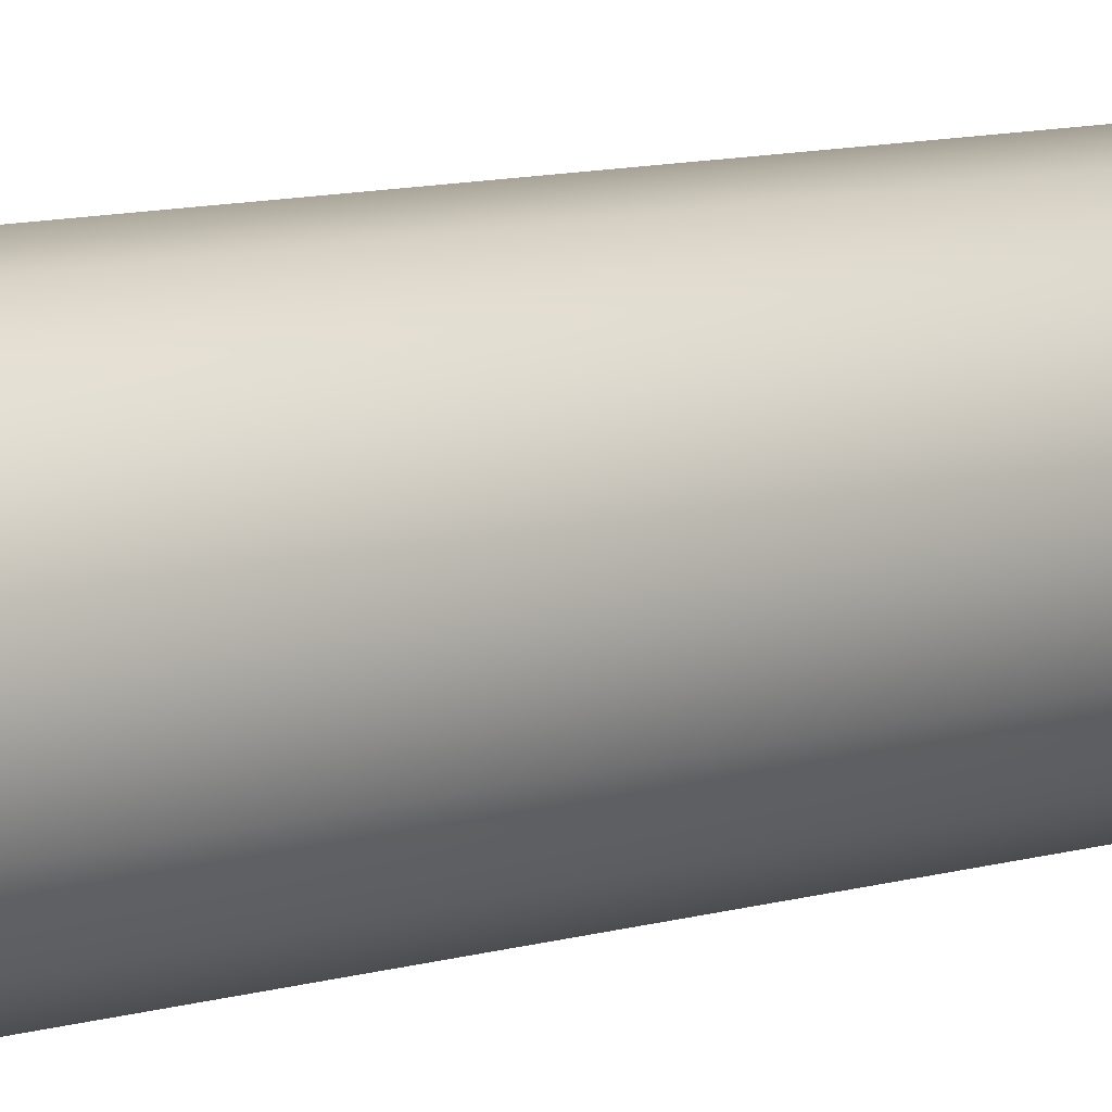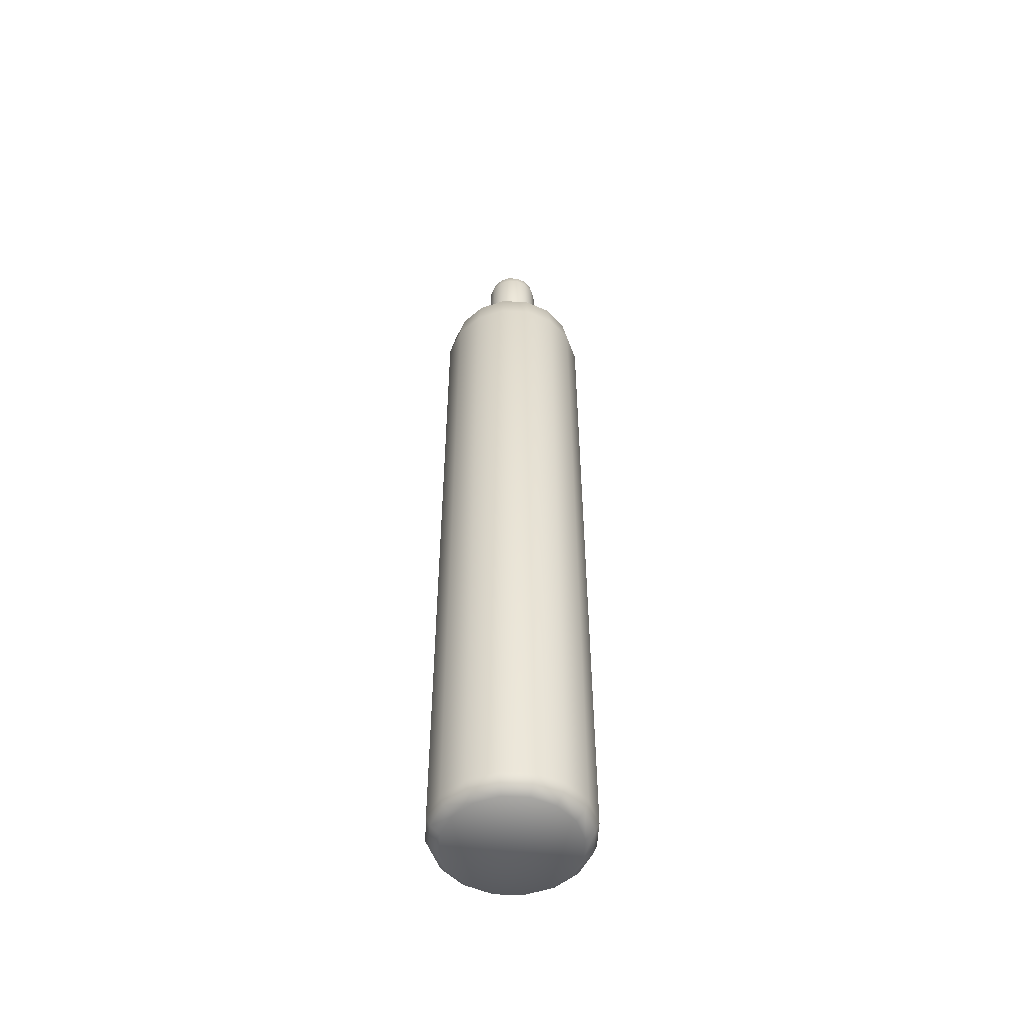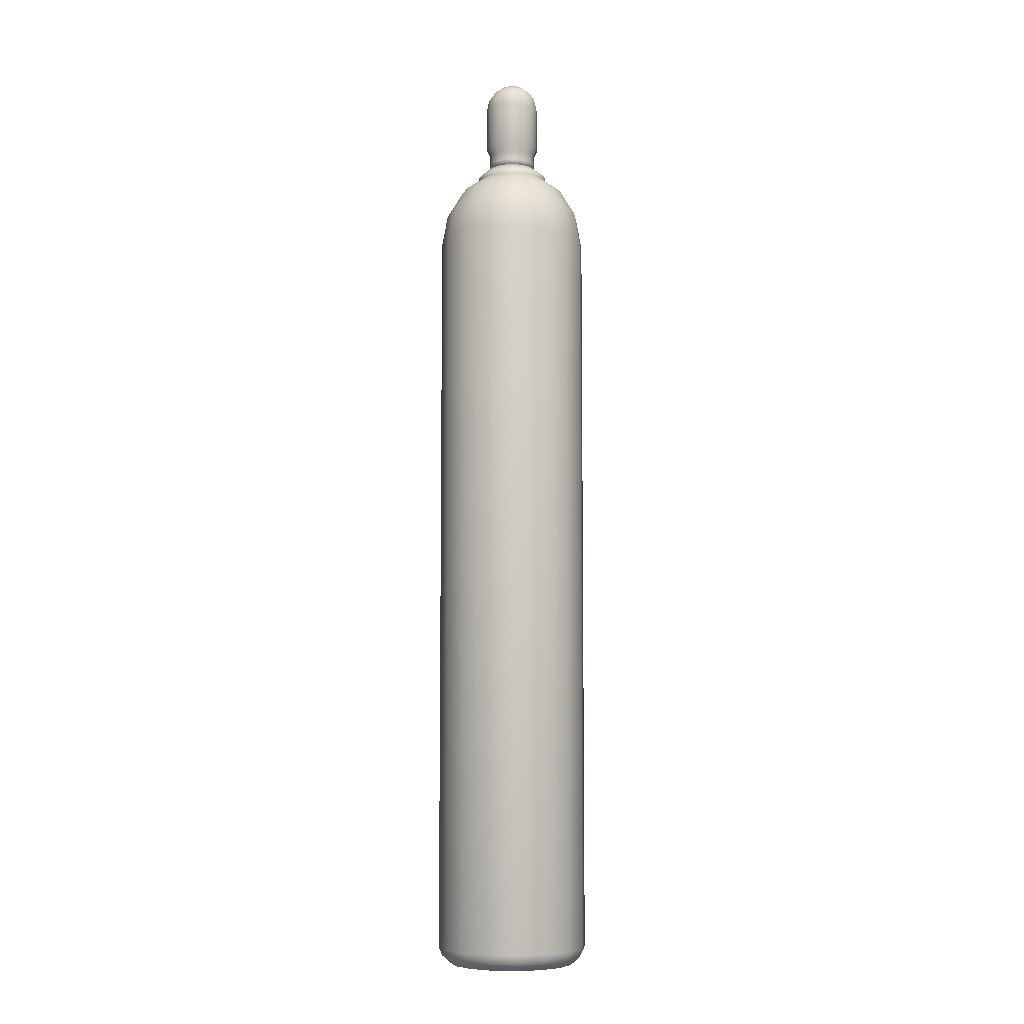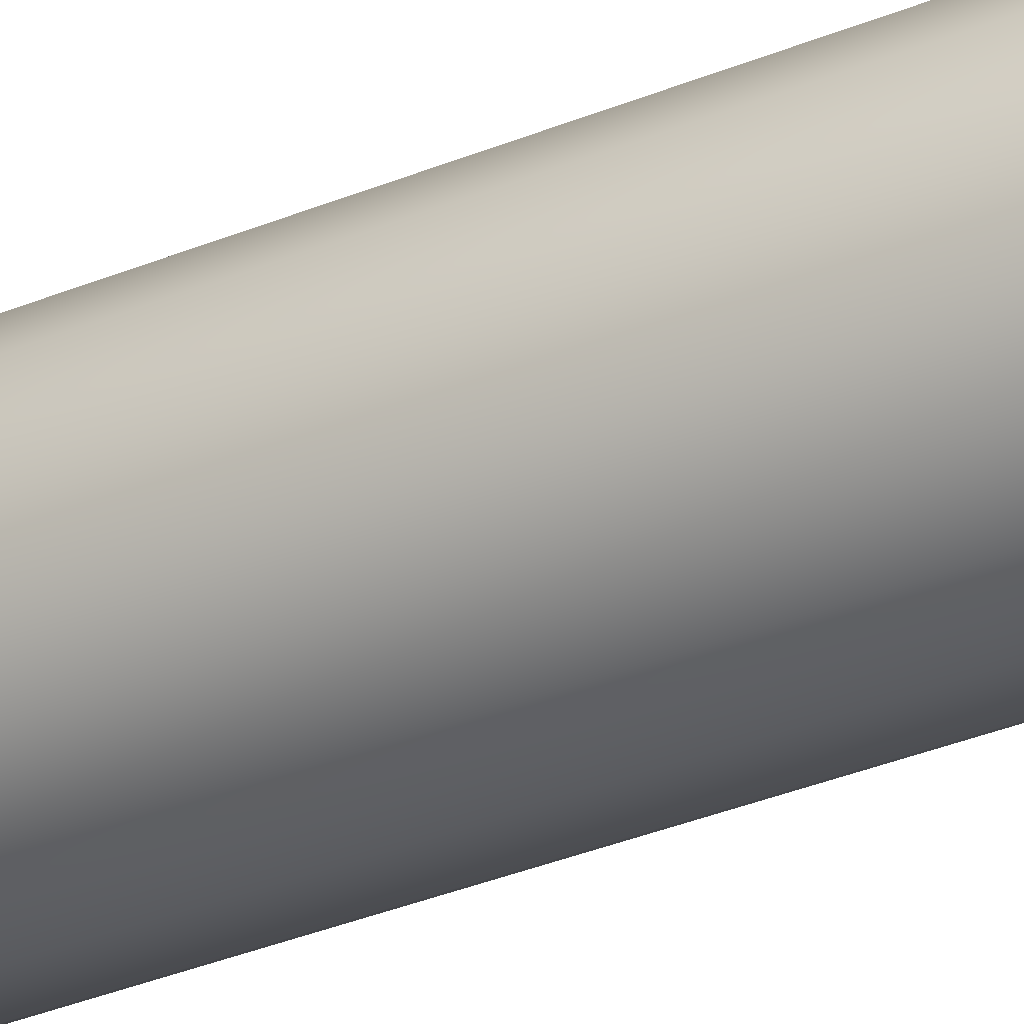
<metadata>
{"format":"obj","ext":"obj","renderer":"f3d","projection":"perspective","resolution":1024,"background":"white","views":[{"elev":7.4,"azim":-135.7,"up":"+Z"},{"elev":-52.5,"azim":120.9,"up":"+Y"},{"elev":-6.8,"azim":-94.4,"up":"+Y"},{"elev":-33.6,"azim":119.7,"up":"+Z"}]}
</metadata>
<code>
v  0 126.2 -8.273
v  -3.166 126.2 -7.643
v  -1.757 128.8 -4.241
v  0 128.8 -4.59
v  -5.85 126.2 -5.85
v  -3.246 128.8 -3.246
v  -7.643 126.2 -3.166
v  -4.241 128.8 -1.757
v  -8.273 126.2 0
v  -4.59 128.8 0
v  -7.643 126.2 3.166
v  -4.241 128.8 1.757
v  -5.85 126.2 5.85
v  -3.246 128.8 3.246
v  -3.166 126.2 7.643
v  -1.757 128.8 4.241
v  0 126.2 8.273
v  0 128.8 4.59
v  3.166 126.2 7.643
v  1.757 128.8 4.241
v  5.85 126.2 5.85
v  3.246 128.8 3.246
v  7.643 126.2 3.166
v  4.241 128.8 1.757
v  8.273 126.2 -0
v  4.59 128.8 0
v  7.643 126.2 -3.166
v  4.241 128.8 -1.757
v  5.85 126.2 -5.85
v  3.246 128.8 -3.246
v  3.166 126.2 -7.643
v  1.757 128.8 -4.241
v  0 122 -10.81
v  -4.137 122 -9.987
v  -7.643 122 -7.643
v  -9.987 122 -4.137
v  -10.81 122 0
v  -9.987 122 4.137
v  -7.643 122 7.643
v  -4.137 122 9.987
v  0 122 10.81
v  4.137 122 9.987
v  7.643 122 7.643
v  9.987 122 4.137
v  10.81 122 -0
v  9.987 122 -4.137
v  7.643 122 -7.643
v  4.137 122 -9.987
v  0 117.1 -11.7
v  -4.477 117.1 -10.81
v  -8.273 117.1 -8.273
v  -10.81 117.1 -4.477
v  -11.7 117.1 0
v  -10.81 117.1 4.477
v  -8.273 117.1 8.273
v  -4.477 117.1 10.81
v  0 117.1 11.7
v  4.477 117.1 10.81
v  8.273 117.1 8.273
v  10.81 117.1 4.477
v  11.7 117.1 -0
v  10.81 117.1 -4.477
v  8.273 117.1 -8.273
v  4.477 117.1 -10.81
v  0 -0.0103 -9.728
v  0 1.222 -11.14
v  4.264 1.222 -10.29
v  3.723 -0.0103 -8.988
v  7.879 1.222 -7.879
v  6.879 -0.0103 -6.879
v  10.29 1.222 -4.264
v  8.988 -0.0103 -3.723
v  11.14 1.222 0
v  9.728 -0.0103 0
v  10.29 1.222 4.264
v  8.988 -0.0103 3.723
v  7.879 1.222 7.879
v  6.879 -0.0103 6.879
v  4.264 1.222 10.29
v  3.723 -0.0103 8.988
v  0 1.222 11.14
v  0 -0.0103 9.728
v  -4.264 1.222 10.29
v  -3.723 -0.0103 8.988
v  -7.879 1.222 7.879
v  -6.879 -0.0103 6.879
v  -10.29 1.222 4.264
v  -8.988 -0.0103 3.723
v  -11.14 1.222 -0
v  -9.728 -0.0103 -0
v  -10.29 1.222 -4.264
v  -8.988 -0.0103 -3.723
v  -7.879 1.222 -7.879
v  -6.879 -0.0103 -6.879
v  -4.264 1.222 -10.29
v  -3.723 -0.0103 -8.988
v  0 -0.0103 -0
v  0 2.537 11.7
v  4.477 2.537 10.81
v  -4.477 2.537 10.81
v  -8.273 2.537 8.273
v  -10.81 2.537 4.477
v  -11.7 2.537 -0
v  -10.81 2.537 -4.477
v  -8.273 2.537 -8.273
v  -4.477 2.537 -10.81
v  0 2.537 -11.7
v  4.477 2.537 -10.81
v  8.273 2.537 -8.273
v  10.81 2.537 -4.477
v  11.7 2.537 0
v  10.81 2.537 4.477
v  8.273 2.537 8.273
v  0 127.9 -5.612
v  -2.148 127.9 -5.185
v  -2.148 128.8 -5.185
v  0 128.8 -5.612
v  -3.968 127.9 -3.968
v  -3.968 128.8 -3.968
v  -5.185 127.9 -2.148
v  -5.185 128.8 -2.148
v  -5.612 127.9 0
v  -5.612 128.8 0
v  -5.185 127.9 2.148
v  -5.185 128.8 2.148
v  -3.968 127.9 3.968
v  -3.968 128.8 3.968
v  -2.148 127.9 5.185
v  -2.148 128.8 5.185
v  0 127.9 5.612
v  0 128.8 5.612
v  2.148 127.9 5.185
v  2.148 128.8 5.185
v  3.968 127.9 3.968
v  3.968 128.8 3.968
v  5.185 127.9 2.148
v  5.185 128.8 2.148
v  5.612 127.9 0
v  5.612 128.8 0
v  5.185 127.9 -2.148
v  5.185 128.8 -2.148
v  3.968 127.9 -3.968
v  3.968 128.8 -3.968
v  2.148 127.9 -5.185
v  2.148 128.8 -5.185
v  -1.386 130.4 -3.346
v  0 130.4 -3.622
v  -2.561 130.4 -2.561
v  -3.346 130.4 -1.386
v  -3.622 130.4 0
v  -3.346 130.4 1.386
v  -2.561 130.4 2.561
v  -1.386 130.4 3.346
v  0 130.4 3.622
v  1.386 130.4 3.346
v  2.561 130.4 2.561
v  3.346 130.4 1.386
v  3.622 130.4 0
v  3.346 130.4 -1.386
v  2.561 130.4 -2.561
v  1.386 130.4 -3.346
v  0 130.4 0
v  -0.0001 144.9 -0.0001
v  -0.0001 144.6 -1.622
v  -0.6207 144.6 -1.498
v  -1.147 144.6 -1.147
v  -1.498 144.6 -0.6207
v  -1.622 144.6 -0.0001
v  -1.498 144.6 0.6206
v  -1.147 144.6 1.147
v  -0.6207 144.6 1.498
v  -0.0001 144.6 1.622
v  0.6206 144.6 1.498
v  1.147 144.6 1.147
v  1.498 144.6 0.6206
v  1.622 144.6 -0.0001
v  1.498 144.6 -0.6207
v  1.147 144.6 -1.147
v  0.6205 144.6 -1.498
v  -0.0001 143.6 -2.997
v  -1.147 143.6 -2.769
v  -2.119 143.6 -2.119
v  -2.769 143.6 -1.147
v  -2.997 143.6 -0.0001
v  -2.769 143.6 1.147
v  -2.119 143.6 2.119
v  -1.147 143.6 2.769
v  -0.0001 143.6 2.997
v  1.147 143.6 2.769
v  2.119 143.6 2.119
v  2.769 143.6 1.147
v  2.997 143.6 -0.0001
v  2.769 143.6 -1.147
v  2.119 143.6 -2.119
v  1.147 143.6 -2.769
v  -0.0001 142.2 -3.916
v  -1.498 142.2 -3.618
v  -2.769 142.2 -2.769
v  -3.618 142.2 -1.498
v  -3.916 142.2 -0.0001
v  -3.618 142.2 1.498
v  -2.769 142.2 2.769
v  -1.498 142.2 3.617
v  -0.0001 142.2 3.915
v  1.498 142.2 3.617
v  2.769 142.2 2.769
v  3.617 142.2 1.498
v  3.915 142.2 -0.0001
v  3.617 142.2 -1.498
v  2.769 142.2 -2.769
v  1.498 142.2 -3.618
v  -0.0001 140.6 -4.238
v  -1.622 140.6 -3.916
v  -2.997 140.6 -2.997
v  -3.916 140.6 -1.622
v  -4.238 140.6 -0.0001
v  -3.916 140.6 1.622
v  -2.997 140.6 2.997
v  -1.622 140.6 3.915
v  -0.0001 140.6 4.238
v  1.622 140.6 3.915
v  2.997 140.6 2.997
v  3.915 140.6 1.622
v  4.238 140.6 -0.0001
v  3.915 140.6 -1.622
v  2.997 140.6 -2.997
v  1.622 140.6 -3.916
v  -0.0001 133.8 -4.238
v  -1.622 133.8 -3.916
v  -2.997 133.8 -2.997
v  -3.916 133.8 -1.622
v  -4.238 133.8 -0.0001
v  -3.916 133.8 1.622
v  -2.997 133.8 2.997
v  -1.622 133.8 3.915
v  -0.0001 133.8 4.238
v  1.622 133.8 3.915
v  2.997 133.8 2.997
v  3.915 133.8 1.622
v  4.238 133.8 -0.0001
v  3.915 133.8 -1.622
v  2.997 133.8 -2.997
v  1.622 133.8 -3.916
v  -0.0001 132.5 -3.701
v  -1.416 132.5 -3.419
v  -2.617 132.5 -2.617
v  -3.419 132.5 -1.416
v  -3.701 132.5 -0.0001
v  -3.419 132.5 1.416
v  -2.617 132.5 2.617
v  -1.416 132.5 3.419
v  -0.0001 132.5 3.701
v  1.416 132.5 3.419
v  2.617 132.5 2.617
v  3.419 132.5 1.416
v  3.701 132.5 -0.0001
v  3.419 132.5 -1.416
v  2.617 132.5 -2.617
v  1.416 132.5 -3.419
v  -0.0001 131.2 -3.701
v  -1.416 131.2 -3.419
v  -2.617 131.2 -2.617
v  -3.419 131.2 -1.416
v  -3.701 131.2 -0.0001
v  -3.419 131.2 1.416
v  -2.617 131.2 2.617
v  -1.416 131.2 3.419
v  -0.0001 131.2 3.701
v  1.416 131.2 3.419
v  2.617 131.2 2.617
v  3.419 131.2 1.416
v  3.701 131.2 -0.0001
v  3.419 131.2 -1.416
v  2.617 131.2 -2.617
v  1.416 131.2 -3.419
v  -0.0001 130.3 -3.808
v  -1.458 130.3 -3.519
v  -2.693 130.3 -2.693
v  -3.519 130.3 -1.458
v  -3.808 130.3 -0.0001
v  -3.519 130.3 1.457
v  -2.693 130.3 2.693
v  -1.458 130.3 3.518
v  -0.0001 130.3 3.808
v  1.457 130.3 3.518
v  2.693 130.3 2.693
v  3.518 130.3 1.457
v  3.808 130.3 -0.0001
v  3.518 130.3 -1.458
v  2.693 130.3 -2.693
v  1.457 130.3 -3.519
v  -0.0001 130.3 -2.958
v  -1.132 130.3 -2.732
v  -2.091 130.3 -2.091
v  -2.732 130.3 -1.132
v  -2.958 130.3 -0.0001
v  -2.732 130.3 1.132
v  -2.091 130.3 2.091
v  -1.132 130.3 2.732
v  -0.0001 130.3 2.957
v  1.132 130.3 2.732
v  2.091 130.3 2.091
v  2.732 130.3 1.132
v  2.957 130.3 -0.0001
v  2.732 130.3 -1.132
v  2.091 130.3 -2.091
v  1.132 130.3 -2.732
g GasBottle_1
f 1 2 3
f 3 4 1
f 5 6 3
f 3 2 5
f 7 8 6
f 6 5 7
f 9 10 8
f 8 7 9
f 11 12 10
f 10 9 11
f 13 14 12
f 12 11 13
f 15 16 14
f 14 13 15
f 17 18 16
f 16 15 17
f 19 20 18
f 18 17 19
f 21 22 20
f 20 19 21
f 23 24 22
f 22 21 23
f 25 26 24
f 24 23 25
f 27 28 26
f 26 25 27
f 29 30 28
f 28 27 29
f 31 32 30
f 30 29 31
f 31 1 4
f 4 32 31
f 1 33 34
f 34 2 1
f 2 34 35
f 35 5 2
f 5 35 36
f 36 7 5
f 7 36 37
f 37 9 7
f 9 37 38
f 38 11 9
f 11 38 39
f 39 13 11
f 13 39 40
f 40 15 13
f 15 40 41
f 41 17 15
f 17 41 42
f 42 19 17
f 19 42 43
f 43 21 19
f 21 43 44
f 44 23 21
f 23 44 45
f 45 25 23
f 25 45 46
f 46 27 25
f 27 46 47
f 47 29 27
f 29 47 48
f 48 31 29
f 31 48 33
f 33 1 31
f 33 49 50
f 50 34 33
f 34 50 51
f 51 35 34
f 35 51 52
f 52 36 35
f 36 52 53
f 53 37 36
f 37 53 54
f 54 38 37
f 38 54 55
f 55 39 38
f 39 55 56
f 56 40 39
f 40 56 57
f 57 41 40
f 41 57 58
f 58 42 41
f 42 58 59
f 59 43 42
f 43 59 60
f 60 44 43
f 44 60 61
f 61 45 44
f 45 61 62
f 62 46 45
f 46 62 63
f 63 47 46
f 47 63 64
f 64 48 47
f 48 64 49
f 49 33 48
f 65 66 67
f 67 68 65
f 68 67 69
f 69 70 68
f 70 69 71
f 71 72 70
f 72 71 73
f 73 74 72
f 74 73 75
f 75 76 74
f 76 75 77
f 77 78 76
f 78 77 79
f 79 80 78
f 80 79 81
f 81 82 80
f 82 81 83
f 83 84 82
f 84 83 85
f 85 86 84
f 86 85 87
f 87 88 86
f 88 87 89
f 89 90 88
f 90 89 91
f 91 92 90
f 92 91 93
f 93 94 92
f 94 93 95
f 95 96 94
f 96 95 66
f 66 65 96
f 65 68 97
f 68 70 97
f 70 72 97
f 72 74 97
f 74 76 97
f 76 78 97
f 78 80 97
f 80 82 97
f 82 84 97
f 84 86 97
f 86 88 97
f 88 90 97
f 90 92 97
f 92 94 97
f 94 96 97
f 96 65 97
f 57 98 99
f 99 58 57
f 56 100 98
f 98 57 56
f 55 101 100
f 100 56 55
f 54 102 101
f 101 55 54
f 53 103 102
f 102 54 53
f 52 104 103
f 103 53 52
f 51 105 104
f 104 52 51
f 50 106 105
f 105 51 50
f 49 107 106
f 106 50 49
f 64 108 107
f 107 49 64
f 63 109 108
f 108 64 63
f 62 110 109
f 109 63 62
f 61 111 110
f 110 62 61
f 60 112 111
f 111 61 60
f 59 113 112
f 112 60 59
f 58 99 113
f 113 59 58
f 114 115 116
f 116 117 114
f 115 118 119
f 119 116 115
f 118 120 121
f 121 119 118
f 120 122 123
f 123 121 120
f 122 124 125
f 125 123 122
f 124 126 127
f 127 125 124
f 126 128 129
f 129 127 126
f 128 130 131
f 131 129 128
f 130 132 133
f 133 131 130
f 132 134 135
f 135 133 132
f 134 136 137
f 137 135 134
f 136 138 139
f 139 137 136
f 138 140 141
f 141 139 138
f 140 142 143
f 143 141 140
f 142 144 145
f 145 143 142
f 144 114 117
f 117 145 144
f 146 147 117
f 117 116 146
f 148 146 116
f 116 119 148
f 149 148 119
f 119 121 149
f 150 149 121
f 121 123 150
f 151 150 123
f 123 125 151
f 152 151 125
f 125 127 152
f 153 152 127
f 127 129 153
f 154 153 129
f 129 131 154
f 155 154 131
f 131 133 155
f 156 155 133
f 133 135 156
f 157 156 135
f 135 137 157
f 158 157 137
f 137 139 158
f 159 158 139
f 139 141 159
f 160 159 141
f 141 143 160
f 161 160 143
f 143 145 161
f 147 161 145
f 145 117 147
f 147 146 162
f 146 148 162
f 148 149 162
f 149 150 162
f 150 151 162
f 151 152 162
f 152 153 162
f 153 154 162
f 154 155 162
f 155 156 162
f 156 157 162
f 157 158 162
f 158 159 162
f 159 160 162
f 160 161 162
f 161 147 162
f 107 108 67
f 67 66 107
f 108 109 69
f 69 67 108
f 109 110 71
f 71 69 109
f 110 111 73
f 73 71 110
f 111 112 75
f 75 73 111
f 112 113 77
f 77 75 112
f 113 99 79
f 79 77 113
f 99 98 81
f 81 79 99
f 98 100 83
f 83 81 98
f 100 101 85
f 85 83 100
f 101 102 87
f 87 85 101
f 102 103 89
f 89 87 102
f 103 104 91
f 91 89 103
f 104 105 93
f 93 91 104
f 105 106 95
f 95 93 105
f 106 107 66
f 66 95 106
f 163 164 165
f 163 165 166
f 163 166 167
f 163 167 168
f 163 168 169
f 163 169 170
f 163 170 171
f 163 171 172
f 163 172 173
f 163 173 174
f 163 174 175
f 163 175 176
f 163 176 177
f 163 177 178
f 163 178 179
f 163 179 164
f 164 180 181
f 181 165 164
f 165 181 182
f 182 166 165
f 166 182 183
f 183 167 166
f 167 183 184
f 184 168 167
f 168 184 185
f 185 169 168
f 169 185 186
f 186 170 169
f 170 186 187
f 187 171 170
f 171 187 188
f 188 172 171
f 172 188 189
f 189 173 172
f 173 189 190
f 190 174 173
f 174 190 191
f 191 175 174
f 175 191 192
f 192 176 175
f 176 192 193
f 193 177 176
f 177 193 194
f 194 178 177
f 178 194 195
f 195 179 178
f 179 195 180
f 180 164 179
f 180 196 197
f 197 181 180
f 181 197 198
f 198 182 181
f 182 198 199
f 199 183 182
f 183 199 200
f 200 184 183
f 184 200 201
f 201 185 184
f 185 201 202
f 202 186 185
f 186 202 203
f 203 187 186
f 187 203 204
f 204 188 187
f 188 204 205
f 205 189 188
f 189 205 206
f 206 190 189
f 190 206 207
f 207 191 190
f 191 207 208
f 208 192 191
f 192 208 209
f 209 193 192
f 193 209 210
f 210 194 193
f 194 210 211
f 211 195 194
f 195 211 196
f 196 180 195
f 196 212 213
f 213 197 196
f 197 213 214
f 214 198 197
f 198 214 215
f 215 199 198
f 199 215 216
f 216 200 199
f 200 216 217
f 217 201 200
f 201 217 218
f 218 202 201
f 202 218 219
f 219 203 202
f 203 219 220
f 220 204 203
f 204 220 221
f 221 205 204
f 205 221 222
f 222 206 205
f 206 222 223
f 223 207 206
f 207 223 224
f 224 208 207
f 208 224 225
f 225 209 208
f 209 225 226
f 226 210 209
f 210 226 227
f 227 211 210
f 211 227 212
f 212 196 211
f 212 228 229
f 229 213 212
f 213 229 230
f 230 214 213
f 214 230 231
f 231 215 214
f 215 231 232
f 232 216 215
f 216 232 233
f 233 217 216
f 217 233 234
f 234 218 217
f 218 234 235
f 235 219 218
f 219 235 236
f 236 220 219
f 220 236 237
f 237 221 220
f 221 237 238
f 238 222 221
f 222 238 239
f 239 223 222
f 223 239 240
f 240 224 223
f 224 240 241
f 241 225 224
f 225 241 242
f 242 226 225
f 226 242 243
f 243 227 226
f 227 243 228
f 228 212 227
f 229 228 244
f 244 245 229
f 230 229 245
f 245 246 230
f 231 230 246
f 246 247 231
f 232 231 247
f 247 248 232
f 233 232 248
f 248 249 233
f 234 233 249
f 249 250 234
f 235 234 250
f 250 251 235
f 236 235 251
f 251 252 236
f 237 236 252
f 252 253 237
f 238 237 253
f 253 254 238
f 239 238 254
f 254 255 239
f 240 239 255
f 255 256 240
f 241 240 256
f 256 257 241
f 242 241 257
f 257 258 242
f 243 242 258
f 258 259 243
f 228 243 259
f 259 244 228
f 244 260 261
f 261 245 244
f 245 261 262
f 262 246 245
f 246 262 263
f 263 247 246
f 247 263 264
f 264 248 247
f 248 264 265
f 265 249 248
f 249 265 266
f 266 250 249
f 250 266 267
f 267 251 250
f 251 267 268
f 268 252 251
f 252 268 269
f 269 253 252
f 253 269 270
f 270 254 253
f 254 270 271
f 271 255 254
f 255 271 272
f 272 256 255
f 256 272 273
f 273 257 256
f 257 273 274
f 274 258 257
f 258 274 275
f 275 259 258
f 259 275 260
f 260 244 259
f 260 276 277
f 277 261 260
f 261 277 278
f 278 262 261
f 262 278 279
f 279 263 262
f 263 279 280
f 280 264 263
f 264 280 281
f 281 265 264
f 265 281 282
f 282 266 265
f 266 282 283
f 283 267 266
f 267 283 284
f 284 268 267
f 268 284 285
f 285 269 268
f 269 285 286
f 286 270 269
f 270 286 287
f 287 271 270
f 271 287 288
f 288 272 271
f 272 288 289
f 289 273 272
f 273 289 290
f 290 274 273
f 274 290 291
f 291 275 274
f 275 291 276
f 276 260 275
f 277 276 292
f 292 293 277
f 278 277 293
f 293 294 278
f 279 278 294
f 294 295 279
f 280 279 295
f 295 296 280
f 281 280 296
f 296 297 281
f 282 281 297
f 297 298 282
f 283 282 298
f 298 299 283
f 284 283 299
f 299 300 284
f 285 284 300
f 300 301 285
f 286 285 301
f 301 302 286
f 287 286 302
f 302 303 287
f 288 287 303
f 303 304 288
f 289 288 304
f 304 305 289
f 290 289 305
f 305 306 290
f 291 290 306
f 306 307 291
f 276 291 307
f 307 292 276

</code>
